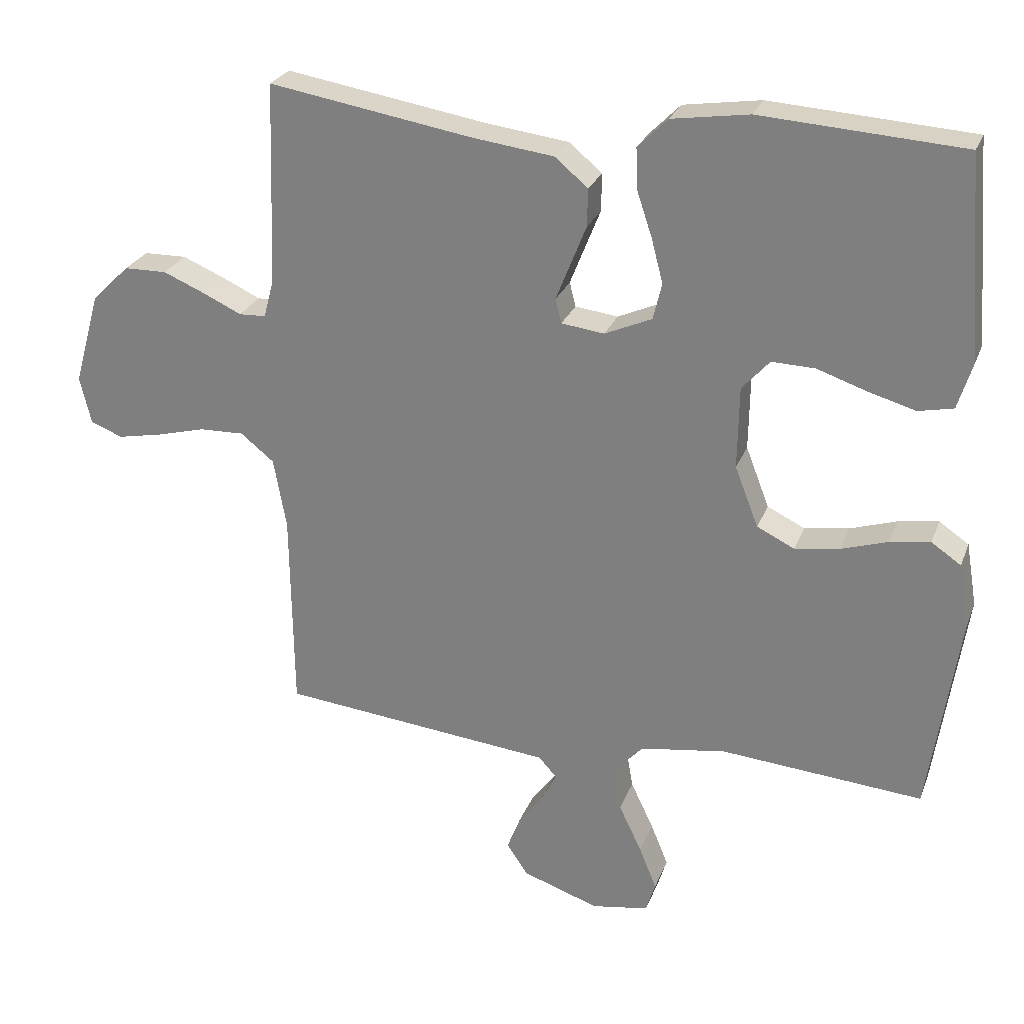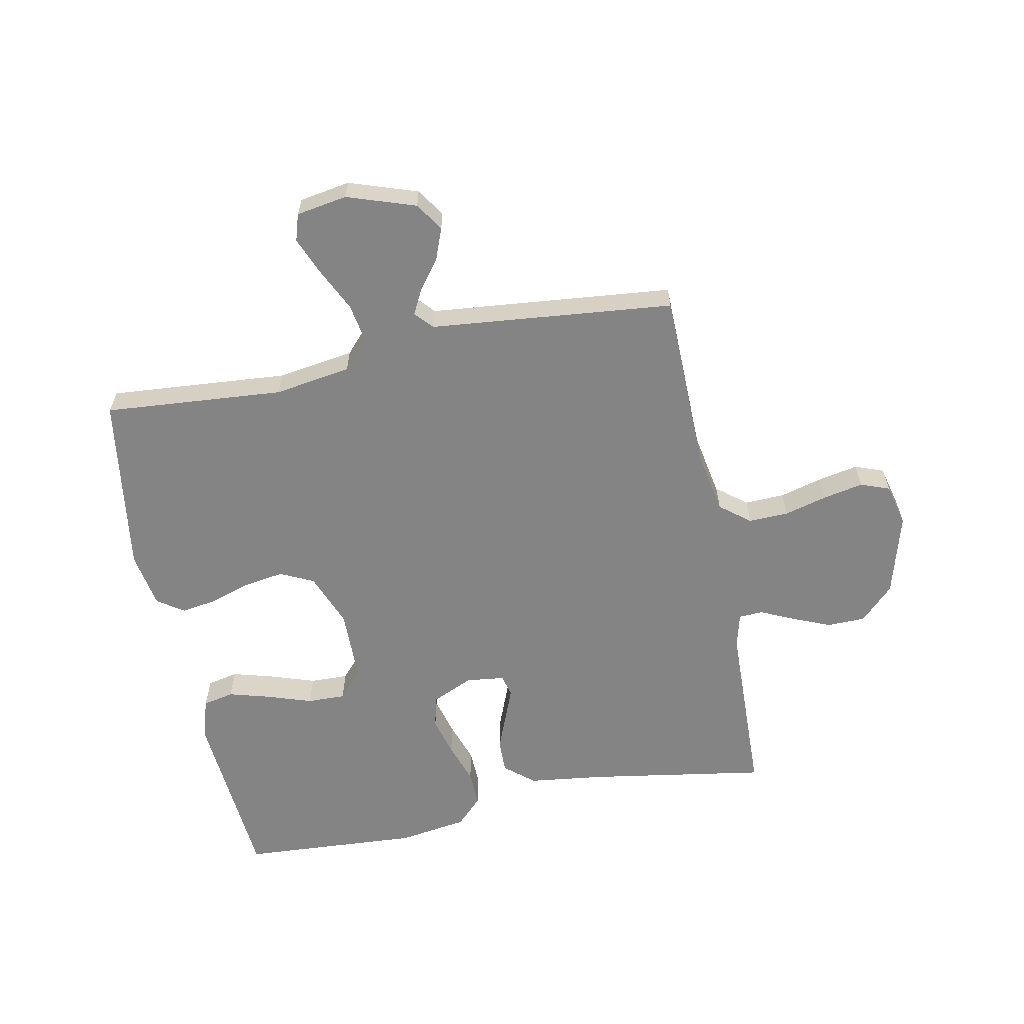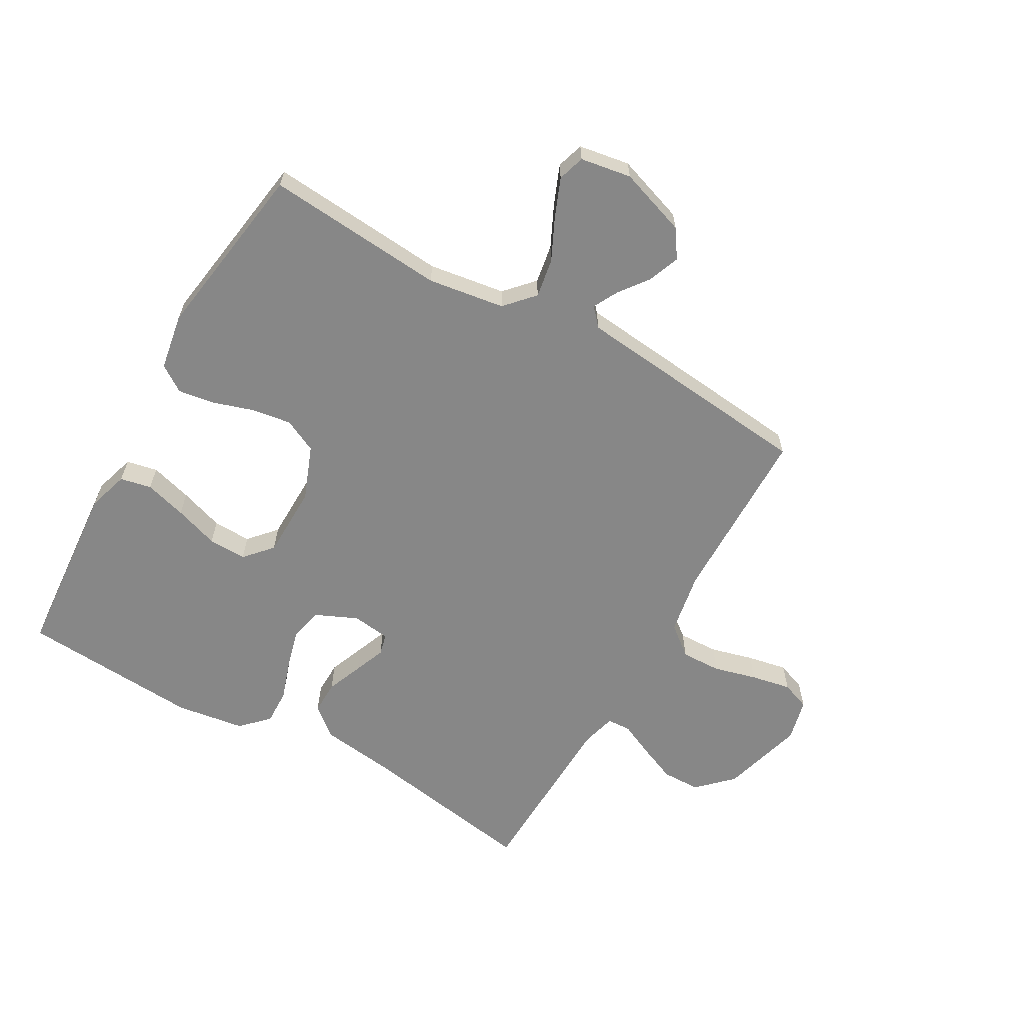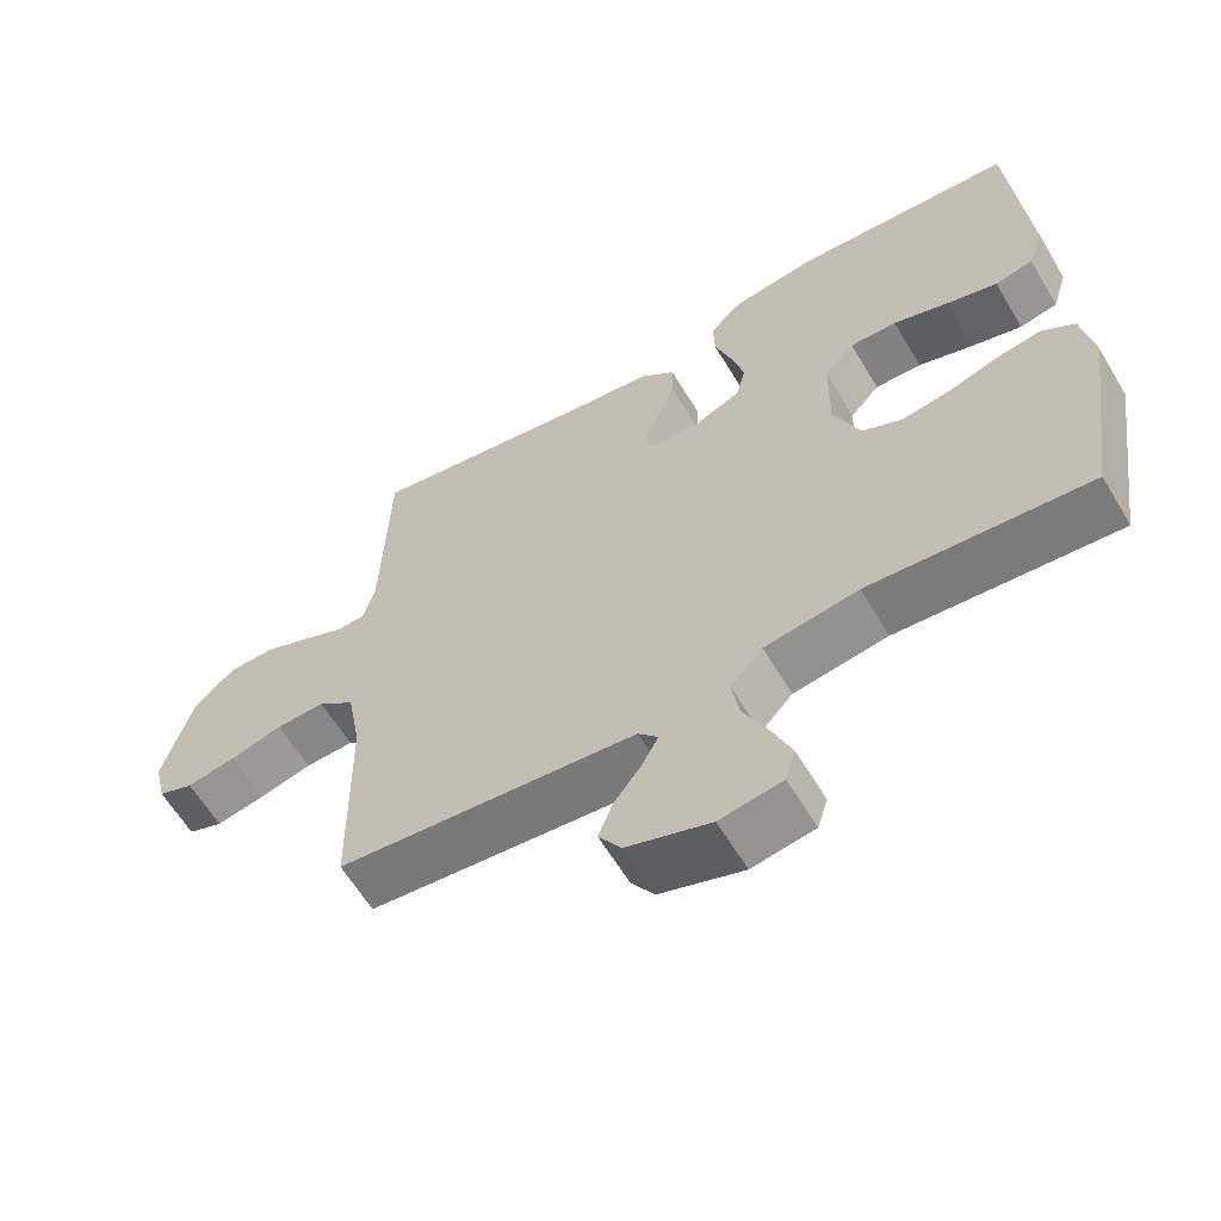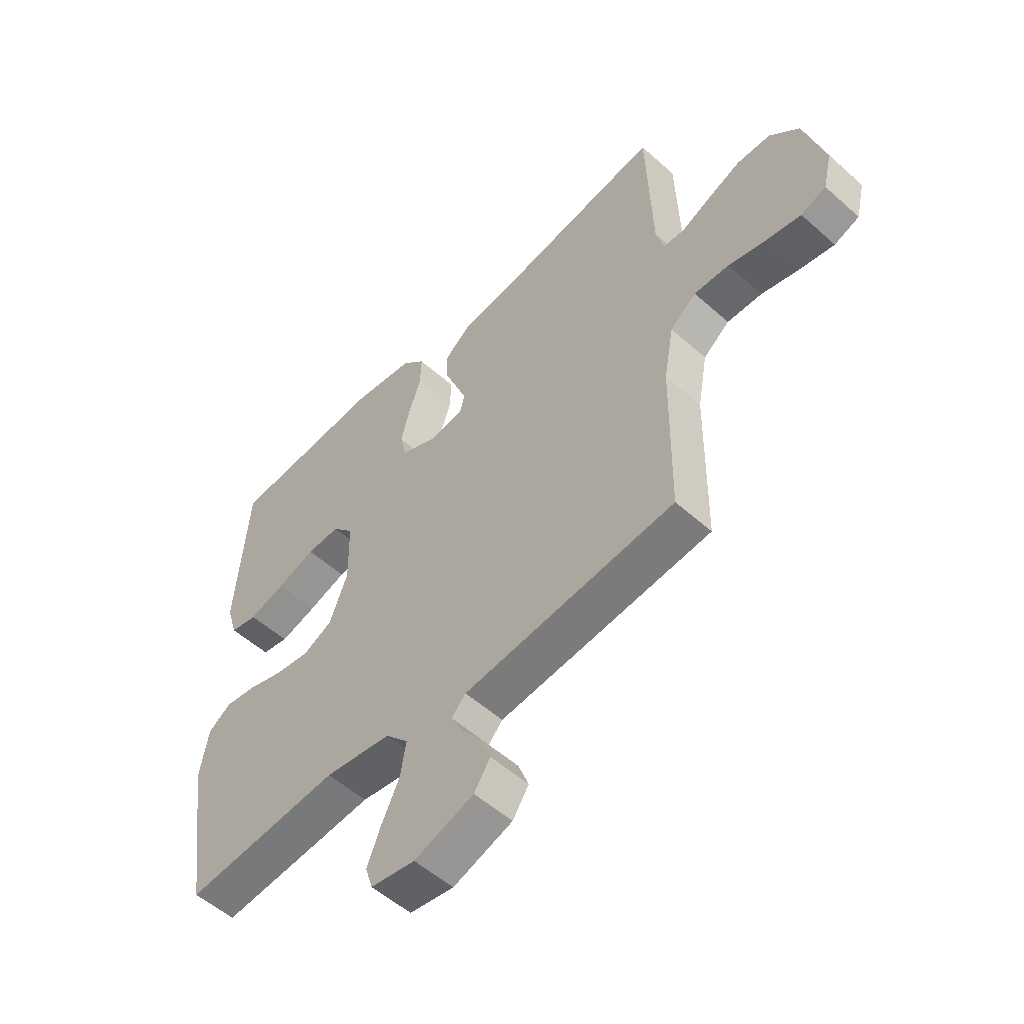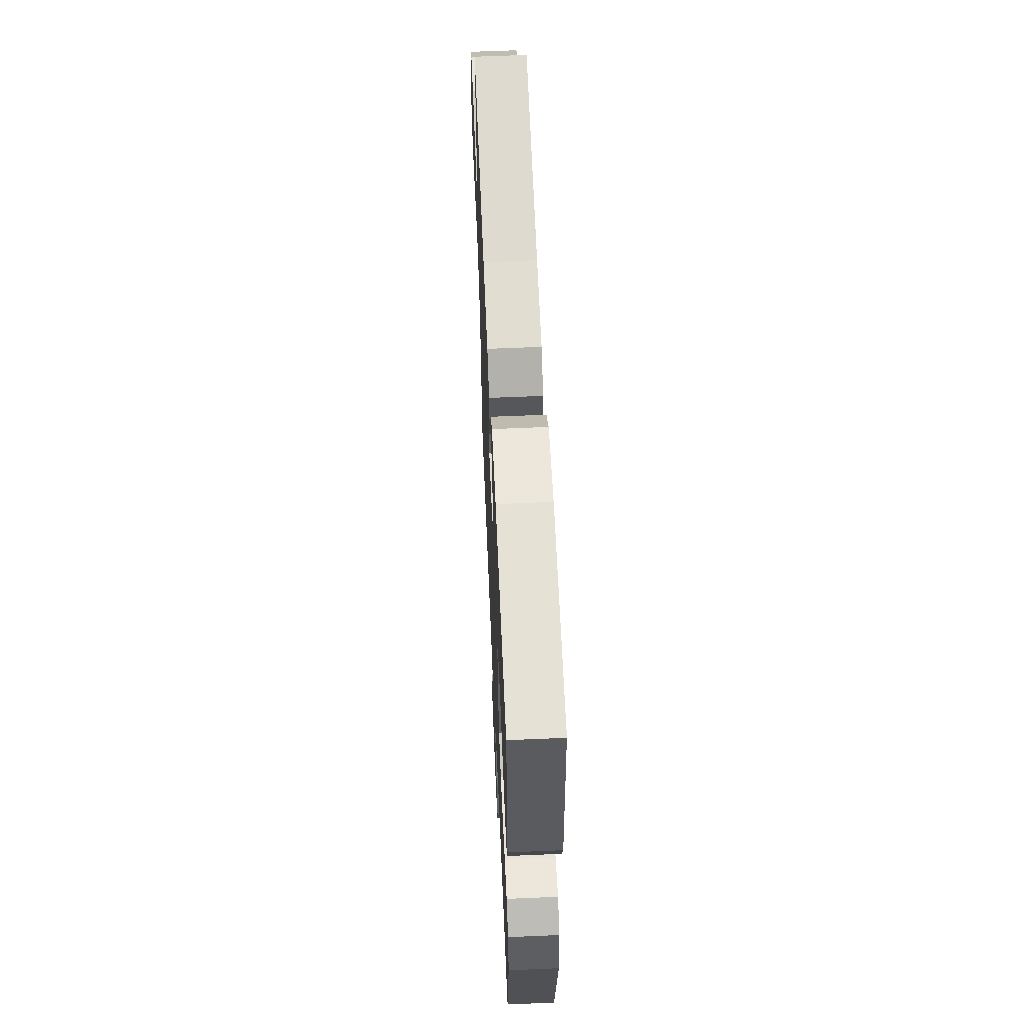
<metadata>
{"format":"obj","ext":"obj","renderer":"f3d","projection":"perspective","resolution":1024,"background":"white","views":[{"elev":25.9,"azim":18.1,"up":"+Z"},{"elev":-61.4,"azim":-168.5,"up":"+Y"},{"elev":-62.5,"azim":150.4,"up":"+Y"},{"elev":-61.5,"azim":30.8,"up":"+Z"},{"elev":-53.9,"azim":-133.5,"up":"+Z"},{"elev":61.3,"azim":87.5,"up":"+Z"}]}
</metadata>
<code>
v 0.5 0.07 0.5
v 0.523 0.07 0.2
v 0.502 0.07 0.132
v 0.45 0.07 0.121
v 0.38 0.07 0.141
v 0.306 0.07 0.166
v 0.242 0.07 0.168
v 0.201 0.07 0.122
v 0.199 0.07 0
v 0.234 0.07 -0.09
v 0.29 0.07 -0.117
v 0.356 0.07 -0.107
v 0.425 0.07 -0.085
v 0.485 0.07 -0.076
v 0.529 0.07 -0.106
v 0.545 0.07 -0.2
v 0.5 0.07 -0.5
v 0.2 0.07 -0.475
v 0.072 0.07 -0.494
v 0.028 0.07 -0.542
v 0.039 0.07 -0.607
v 0.073 0.07 -0.678
v 0.099 0.07 -0.742
v 0.085 0.07 -0.787
v 0 0.07 -0.801
v -0.114 0.07 -0.762
v -0.145 0.07 -0.715
v -0.125 0.07 -0.663
v -0.088 0.07 -0.614
v -0.066 0.07 -0.572
v -0.093 0.07 -0.542
v -0.2 0.07 -0.531
v -0.5 0.07 -0.5
v -0.504 0.07 -0.2
v -0.523 0.07 -0.095
v -0.573 0.07 -0.055
v -0.64 0.07 -0.057
v -0.712 0.07 -0.076
v -0.779 0.07 -0.089
v -0.827 0.07 -0.071
v -0.844 0.07 0
v -0.805 0.07 0.138
v -0.749 0.07 0.193
v -0.685 0.07 0.194
v -0.621 0.07 0.167
v -0.565 0.07 0.141
v -0.525 0.07 0.143
v -0.51 0.07 0.2
v -0.5 0.07 0.5
v -0.2 0.07 0.45
v -0.076 0.07 0.434
v -0.027 0.07 0.393
v -0.028 0.07 0.337
v -0.052 0.07 0.277
v -0.073 0.07 0.224
v -0.064 0.07 0.188
v 0 0.07 0.18
v 0.07 0.07 0.211
v 0.083 0.07 0.265
v 0.066 0.07 0.33
v 0.043 0.07 0.399
v 0.041 0.07 0.459
v 0.085 0.07 0.503
v 0.2 0.07 0.52
v 0.5 0 0.5
v 0.523 0 0.2
v 0.502 0 0.132
v 0.45 0 0.121
v 0.38 0 0.141
v 0.306 0 0.166
v 0.242 0 0.168
v 0.201 0 0.122
v 0.199 0 0
v 0.234 0 -0.09
v 0.29 0 -0.117
v 0.356 0 -0.107
v 0.425 0 -0.085
v 0.485 0 -0.076
v 0.529 0 -0.106
v 0.545 0 -0.2
v 0.5 0 -0.5
v 0.2 0 -0.475
v 0.072 0 -0.494
v 0.028 0 -0.542
v 0.039 0 -0.607
v 0.073 0 -0.678
v 0.099 0 -0.742
v 0.085 0 -0.787
v 0 0 -0.801
v -0.114 0 -0.762
v -0.145 0 -0.715
v -0.125 0 -0.663
v -0.088 0 -0.614
v -0.066 0 -0.572
v -0.093 0 -0.542
v -0.2 0 -0.531
v -0.5 0 -0.5
v -0.504 0 -0.2
v -0.523 0 -0.095
v -0.573 0 -0.055
v -0.64 0 -0.057
v -0.712 0 -0.076
v -0.779 0 -0.089
v -0.827 0 -0.071
v -0.844 0 0
v -0.805 0 0.138
v -0.749 0 0.193
v -0.685 0 0.194
v -0.621 0 0.167
v -0.565 0 0.141
v -0.525 0 0.143
v -0.51 0 0.2
v -0.5 0 0.5
v -0.2 0 0.45
v -0.076 0 0.434
v -0.027 0 0.393
v -0.028 0 0.337
v -0.052 0 0.277
v -0.073 0 0.224
v -0.064 0 0.188
v 0 0 0.18
v 0.07 0 0.211
v 0.083 0 0.265
v 0.066 0 0.33
v 0.043 0 0.399
v 0.041 0 0.459
v 0.085 0 0.503
v 0.2 0 0.52
f 60 61 62 63
f 59 60 63 64
f 58 59 64 1
f 51 52 53 54
f 50 51 54 55
f 48 49 50 55
f 47 48 55 56
f 43 44 45 46
f 41 42 43 46
f 41 46 47
f 37 38 39 40
f 37 40 41 47
f 31 32 33 34
f 31 34 35
f 26 27 28 29
f 26 29 30
f 25 26 30
f 24 25 30
f 21 22 23 24
f 21 24 30
f 20 21 30 31
f 15 16 17 18
f 15 18 19
f 12 13 14 15
f 11 12 15 19
f 10 11 19 20
f 3 4 5 6
f 1 2 3 6
f 58 1 6 7
f 57 58 7 8
f 56 57 8 9
f 36 37 47 56
f 35 36 56 9
f 20 31 35
f 9 10 20 35
f 127 126 125 124
f 128 127 124 123
f 65 128 123 122
f 118 117 116 115
f 119 118 115 114
f 119 114 113 112
f 120 119 112 111
f 110 109 108 107
f 110 107 106 105
f 111 110 105
f 104 103 102 101
f 111 105 104 101
f 98 97 96 95
f 99 98 95
f 93 92 91 90
f 94 93 90
f 94 90 89
f 94 89 88
f 88 87 86 85
f 94 88 85
f 95 94 85 84
f 82 81 80 79
f 83 82 79
f 79 78 77 76
f 83 79 76 75
f 84 83 75 74
f 70 69 68 67
f 70 67 66 65
f 71 70 65 122
f 72 71 122 121
f 73 72 121 120
f 120 111 101 100
f 73 120 100 99
f 99 95 84
f 99 84 74 73
f 1 65 66 2
f 2 66 67 3
f 3 67 68 4
f 4 68 69 5
f 5 69 70 6
f 6 70 71 7
f 7 71 72 8
f 8 72 73 9
f 9 73 74 10
f 10 74 75 11
f 11 75 76 12
f 12 76 77 13
f 13 77 78 14
f 14 78 79 15
f 15 79 80 16
f 16 80 81 17
f 17 81 82 18
f 18 82 83 19
f 19 83 84 20
f 20 84 85 21
f 21 85 86 22
f 22 86 87 23
f 23 87 88 24
f 24 88 89 25
f 25 89 90 26
f 26 90 91 27
f 27 91 92 28
f 28 92 93 29
f 29 93 94 30
f 30 94 95 31
f 31 95 96 32
f 32 96 97 33
f 33 97 98 34
f 34 98 99 35
f 35 99 100 36
f 36 100 101 37
f 37 101 102 38
f 38 102 103 39
f 39 103 104 40
f 40 104 105 41
f 41 105 106 42
f 42 106 107 43
f 43 107 108 44
f 44 108 109 45
f 45 109 110 46
f 46 110 111 47
f 47 111 112 48
f 48 112 113 49
f 49 113 114 50
f 50 114 115 51
f 51 115 116 52
f 52 116 117 53
f 53 117 118 54
f 54 118 119 55
f 55 119 120 56
f 56 120 121 57
f 57 121 122 58
f 58 122 123 59
f 59 123 124 60
f 60 124 125 61
f 61 125 126 62
f 62 126 127 63
f 63 127 128 64
f 64 128 65 1

</code>
